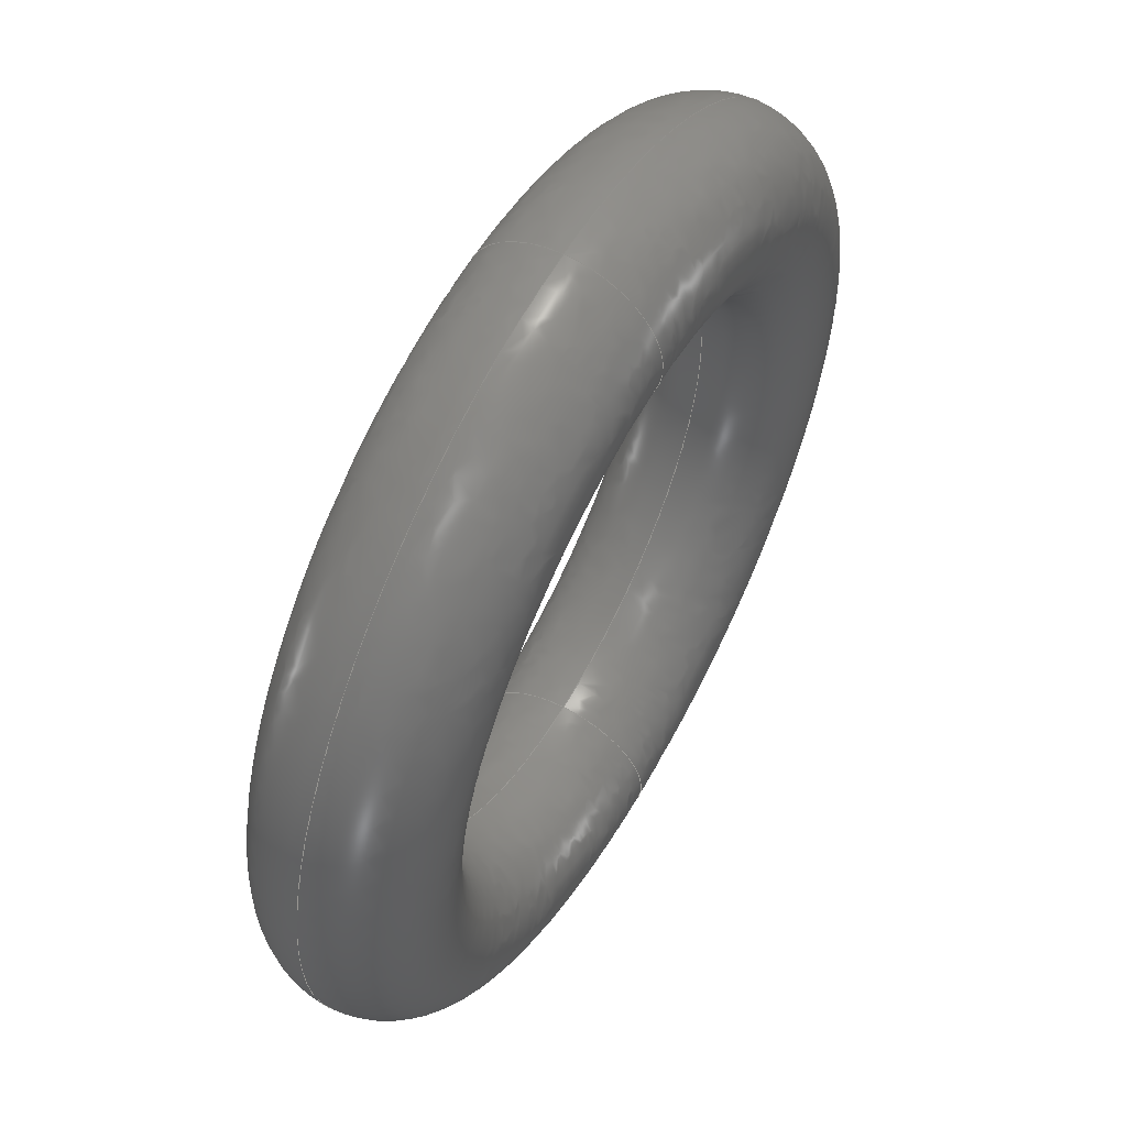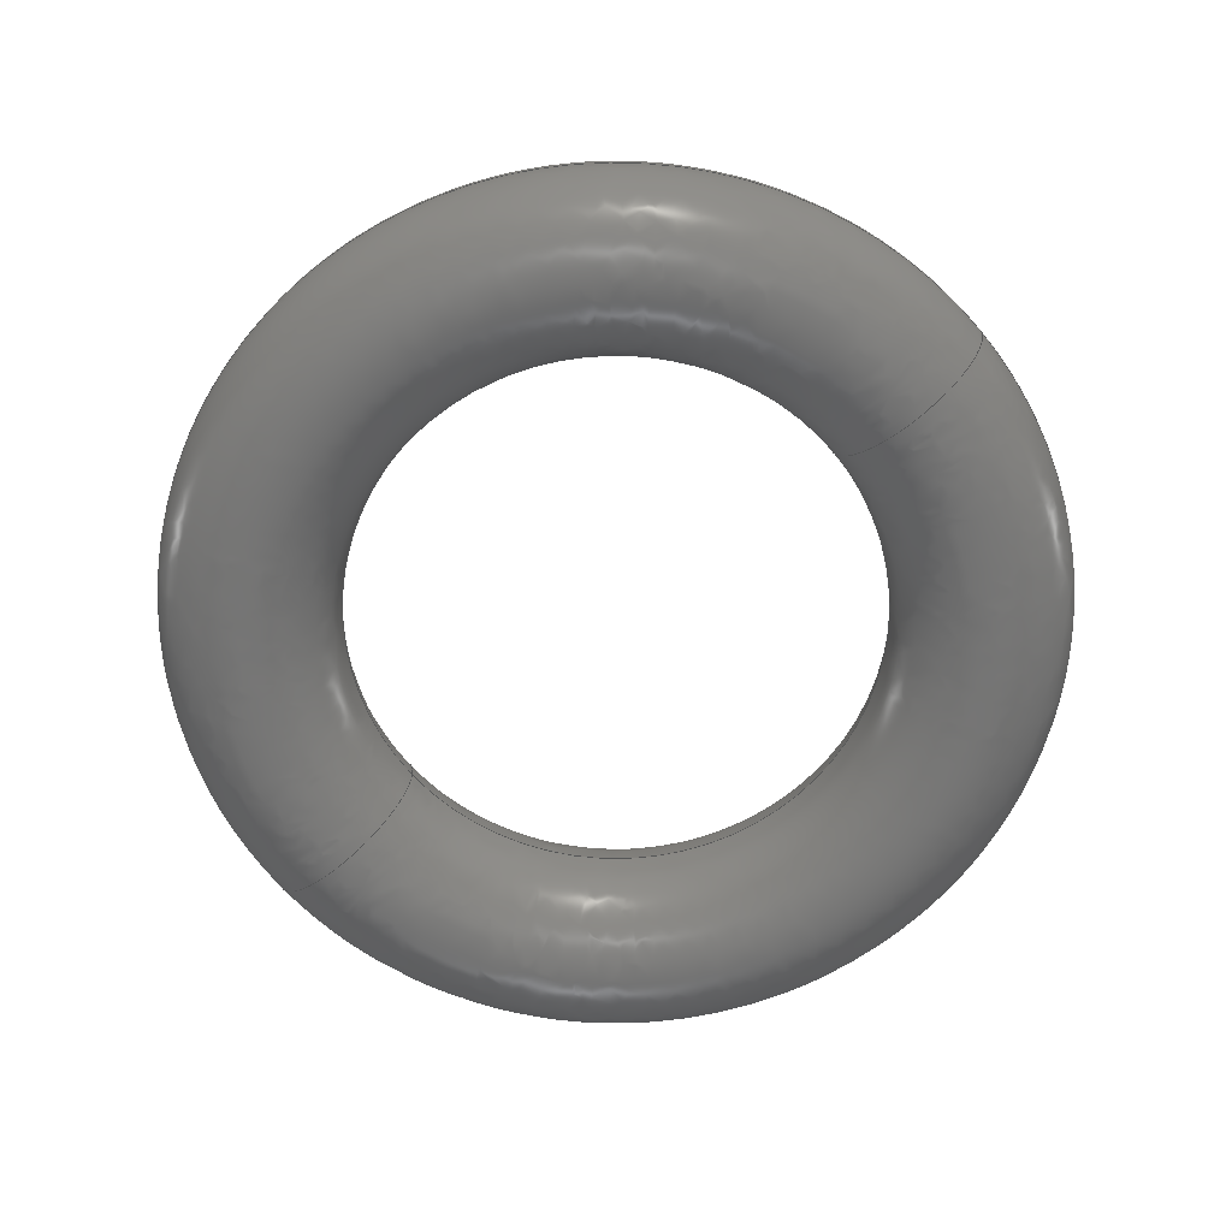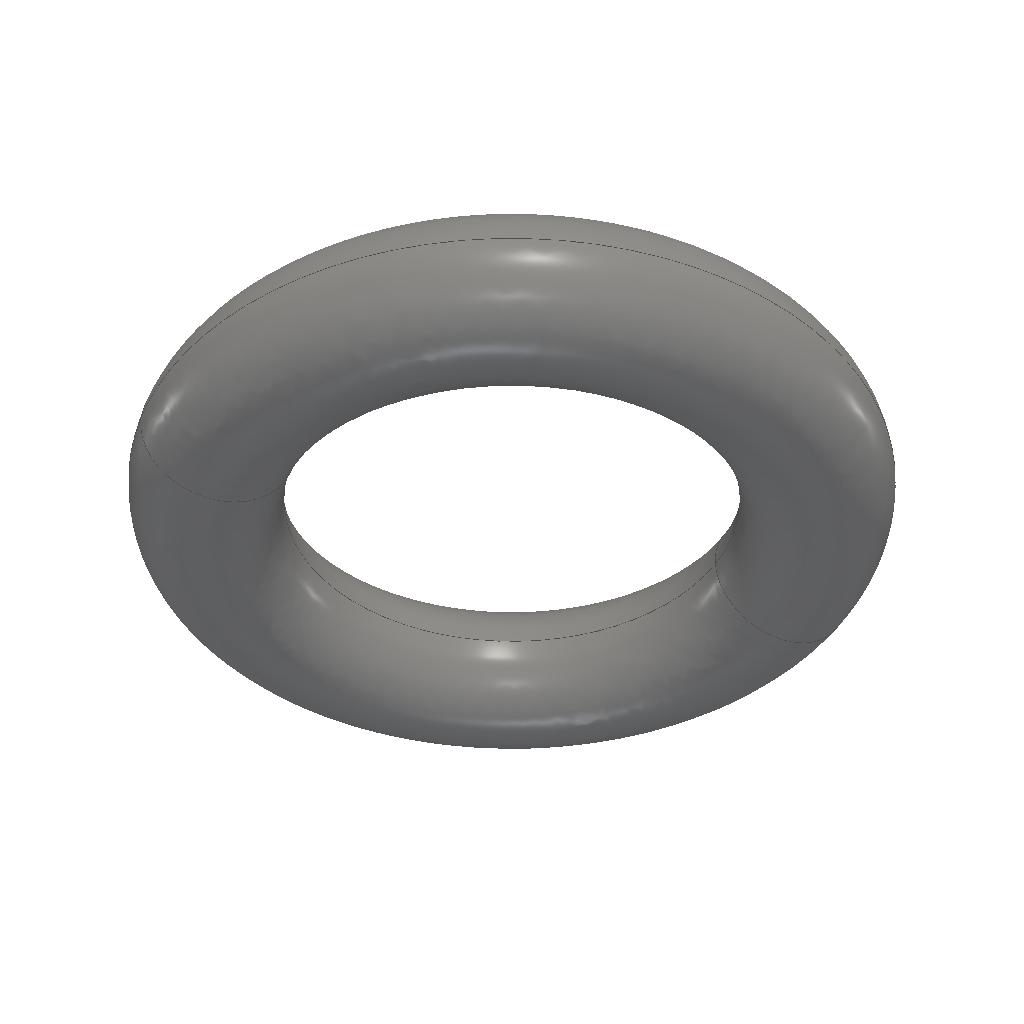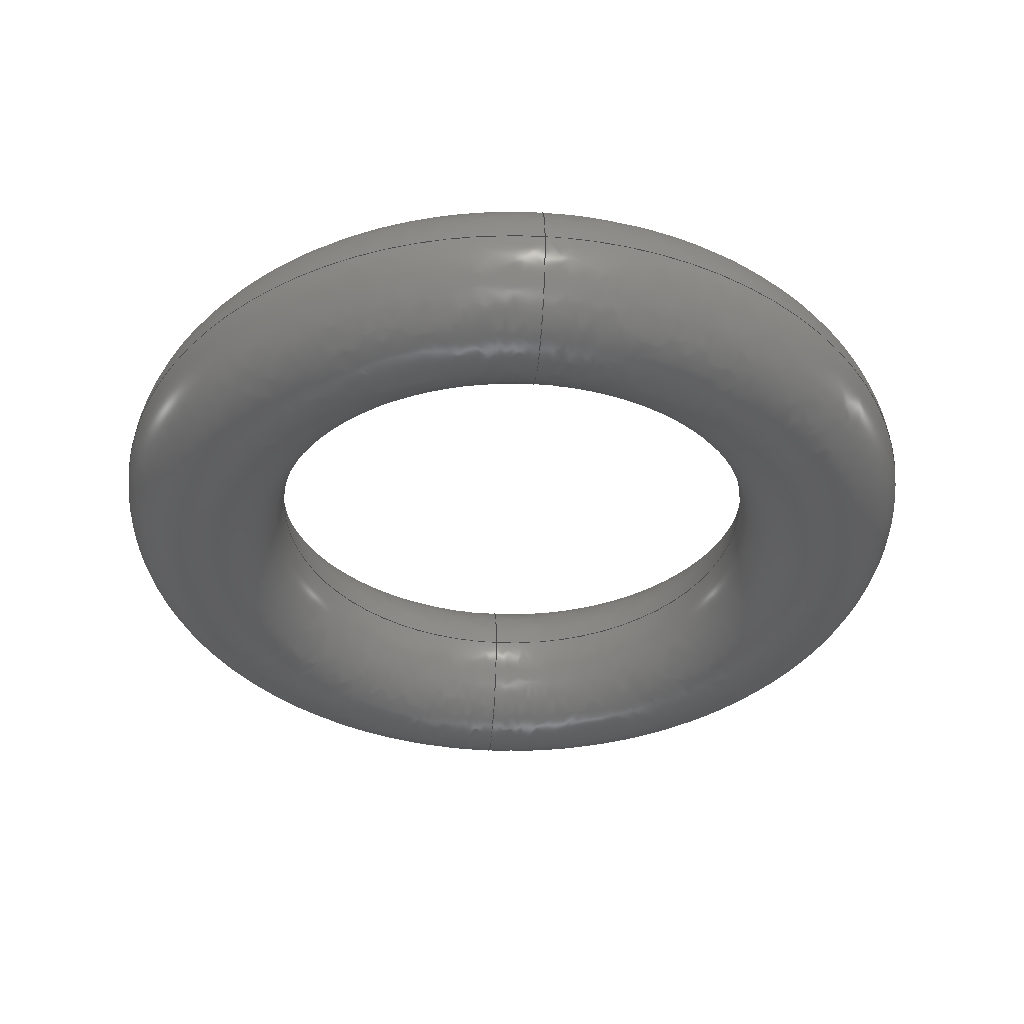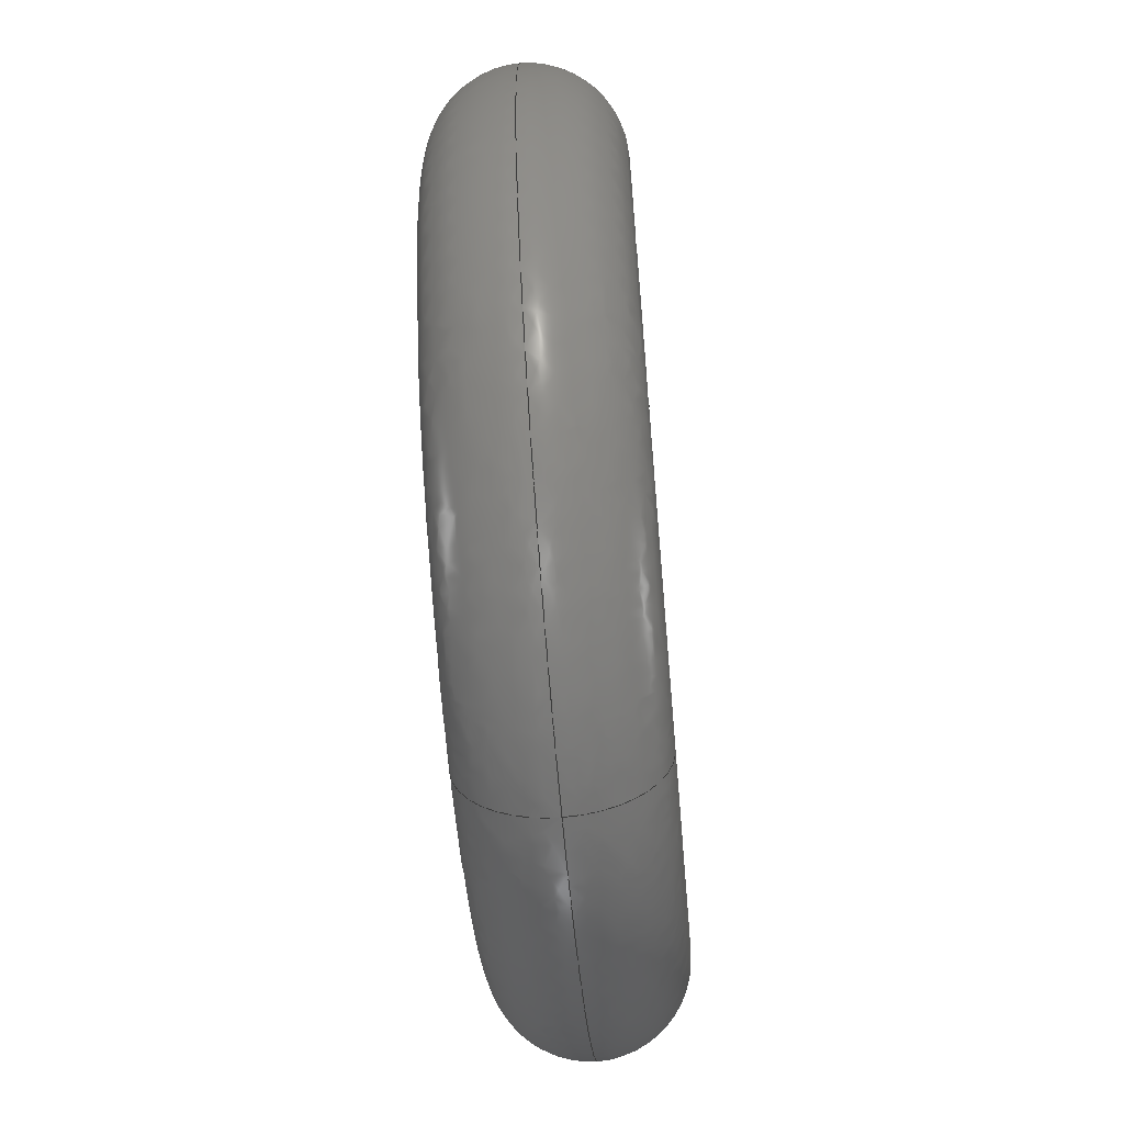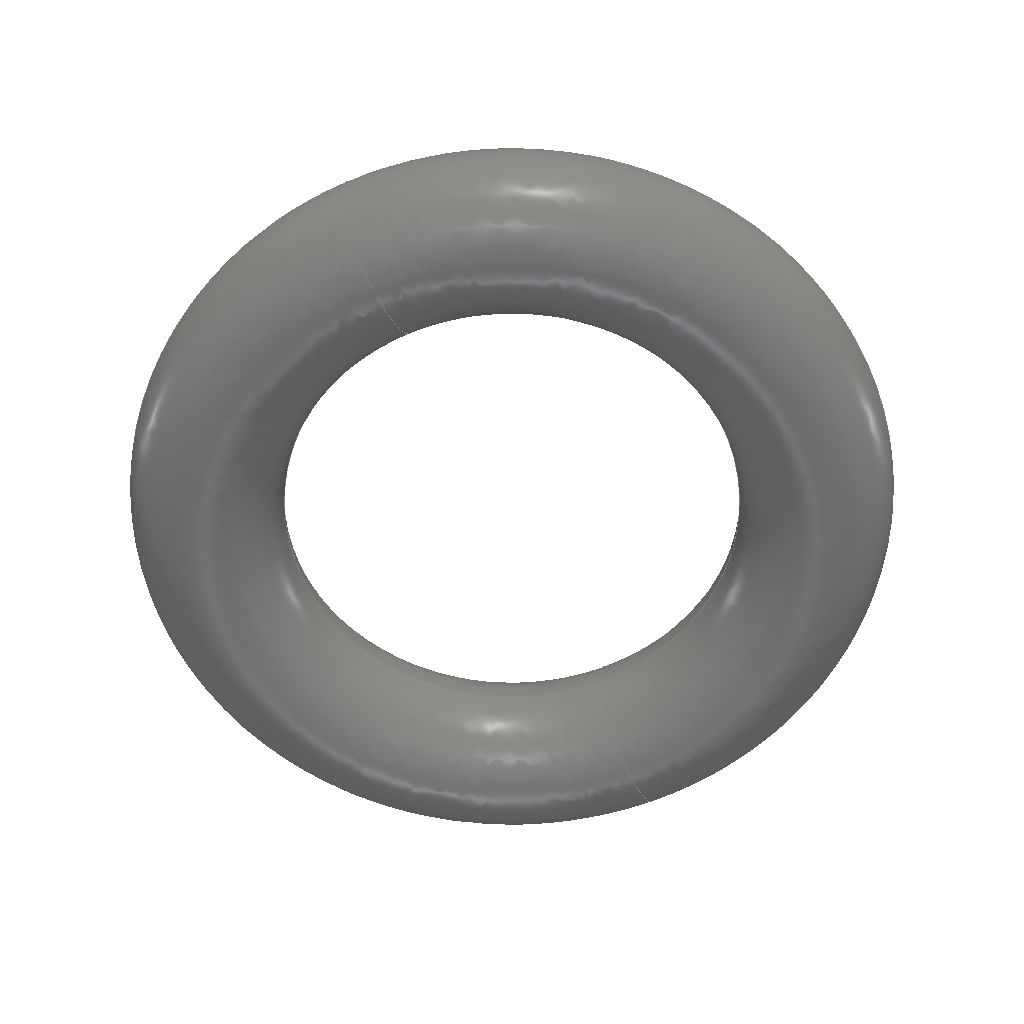
<metadata>
{"format":"iges","ext":"igs","renderer":"f3d","projection":"perspective","resolution":1024,"background":"white","views":[{"elev":58.0,"azim":-60.8,"up":"+Z"},{"elev":-67.6,"azim":130.1,"up":"+Y"},{"elev":-38.2,"azim":-112.5,"up":"+Y"},{"elev":-38.7,"azim":175.7,"up":"+Y"},{"elev":-64.3,"azim":94.9,"up":"+Z"},{"elev":-58.8,"azim":24.1,"up":"+Y"}]}
</metadata>
<code>
SolidWorks IGES file using NURBS representation for surfaces
1H,,1H;,12Htorus.SLDPRT,48HD:\Studies\IGES Samples\Saved as NURBS\torus.
IGS,41HSolidWorks 2006 by SolidWorks Corporation,41HSolidWorks 2006 by S
olidWorks Corporation,32,308,15,308,15,12Htorus.SLDPRT,1,2,2HMM,50,
0.125,13H7.12e+04,1e-08,5e+05,6HWockie,,11,0,13H7.12e+04;
     314       1       0       0       0                        00000200
     314       0       8       1       0                               0
     128       2       0       0       0                        01010000
     128       0       0       9       0                               0
     126      11       0       0       0                        01010500
     126       0       0       2       0                               0
     124      13       0       0       0                        00000000
     124       0       0       4       0                               0
     100      17       0       0       0               7        01010000
     100       0       0       1       0                               0
     126      18       0       0       0                        01010500
     126       0       0       2       0                               0
     124      20       0       0       0                        00000000
     124       0       0       3       0                               0
     100      23       0       0       0              13        01010000
     100       0       0       1       0                               0
     126      24       0       0       0                        01010500
     126       0       0       2       0                               0
     124      26       0       0       0                        00000000
     124       0       0       2       0                               0
     100      28       0       0       0              19        01010000
     100       0       0       1       0                               0
     126      29       0       0       0                        01010500
     126       0       0       2       0                               0
     124      31       0       0       0                        00000000
     124       0       0       3       0                               0
     100      34       0       0       0              25        01010000
     100       0       0       1       0                               0
     102      35       0       0       0                        01010500
     102       0       0       1       0                               0
     102      36       0       0       0                        01010000
     102       0       0       1       0                               0
     142      37       0       0       0                        00010500
     142       0       0       1       0                               0
     144      38       0       0       0                        00000000
     144       0      -1       1       0                               0
     128      39       0       0       0                        01010000
     128       0       0       9       0                               0
     126      48       0       0       0                        01010500
     126       0       0       2       0                               0
     124      50       0       0       0                        00000000
     124       0       0       3       0                               0
     100      53       0       0       0              41        01010000
     100       0       0       1       0                               0
     126      54       0       0       0                        01010500
     126       0       0       2       0                               0
     124      56       0       0       0                        00000000
     124       0       0       3       0                               0
     100      59       0       0       0              47        01010000
     100       0       0       1       0                               0
     126      60       0       0       0                        01010500
     126       0       0       2       0                               0
     124      62       0       0       0                        00000000
     124       0       0       2       0                               0
     100      64       0       0       0              53        01010000
     100       0       0       1       0                               0
     126      65       0       0       0                        01010500
     126       0       0       2       0                               0
     124      67       0       0       0                        00000000
     124       0       0       3       0                               0
     100      70       0       0       0              59        01010000
     100       0       0       1       0                               0
     102      71       0       0       0                        01010500
     102       0       0       1       0                               0
     102      72       0       0       0                        01010000
     102       0       0       1       0                               0
     142      73       0       0       0                        00010500
     142       0       0       1       0                               0
     144      74       0       0       0                        00000000
     144       0      -1       1       0                               0
     128      75       0       0       0                        01010000
     128       0       0       9       0                               0
     126      84       0       0       0                        01010500
     126       0       0       2       0                               0
     124      86       0       0       0                        00000000
     124       0       0       3       0                               0
     100      89       0       0       0              75        01010000
     100       0       0       1       0                               0
     126      90       0       0       0                        01010500
     126       0       0       2       0                               0
     124      92       0       0       0                        00000000
     124       0       0       3       0                               0
     100      95       0       0       0              81        01010000
     100       0       0       1       0                               0
     126      96       0       0       0                        01010500
     126       0       0       2       0                               0
     124      98       0       0       0                        00000000
     124       0       0       3       0                               0
     100     101       0       0       0              87        01010000
     100       0       0       1       0                               0
     126     102       0       0       0                        01010500
     126       0       0       2       0                               0
     124     104       0       0       0                        00000000
     124       0       0       3       0                               0
     100     107       0       0       0              93        01010000
     100       0       0       1       0                               0
     102     108       0       0       0                        01010500
     102       0       0       1       0                               0
     102     109       0       0       0                        01010000
     102       0       0       1       0                               0
     142     110       0       0       0                        00010500
     142       0       0       1       0                               0
     144     111       0       0       0                        00000000
     144       0      -1       1       0                               0
     128     112       0       0       0                        01010000
     128       0       0      10       0                               0
     126     122       0       0       0                        01010500
     126       0       0       2       0                               0
     124     124       0       0       0                        00000000
     124       0       0       3       0                               0
     100     127       0       0       0             109        01010000
     100       0       0       1       0                               0
     126     128       0       0       0                        01010500
     126       0       0       2       0                               0
     124     130       0       0       0                        00000000
     124       0       0       3       0                               0
     100     133       0       0       0             115        01010000
     100       0       0       1       0                               0
     126     134       0       0       0                        01010500
     126       0       0       2       0                               0
     124     136       0       0       0                        00000000
     124       0       0       3       0                               0
     100     139       0       0       0             121        01010000
     100       0       0       1       0                               0
     126     140       0       0       0                        01010500
     126       0       0       2       0                               0
     124     142       0       0       0                        00000000
     124       0       0       3       0                               0
     100     145       0       0       0             127        01010000
     100       0       0       1       0                               0
     102     146       0       0       0                        01010500
     102       0       0       1       0                               0
     102     147       0       0       0                        01010000
     102       0       0       1       0                               0
     142     148       0       0       0                        00010500
     142       0       0       1       0                               0
     144     149       0       0       0                        00000000
     144       0      -1       1       0                               0
314,75.29,75.29,75.29,;               1
128,3,3,3,3,0,0,0,0,0,0,0,0,0,1,1,1,1,0,0,0,0,1,          3
1,1,1,1,0.3333,0.3333,1,                    3
0.3333,0.1111,0.1111,                 3
0.3333,0.3333,0.1111,                 3
0.1111,0.3333,1,0.3333,              3
0.3333,1,0,0,-37.5,0,25,-37.5,0,25,-62.5,0,         3
0,-62.5,-75,0,-37.5,-75,25,-37.5,-125,25,-62.5,-125,0,        3
-62.5,-75,0,37.5,-75,25,37.5,-125,25,62.5,-125,0,62.5,         3
0,0,37.5,0,25,37.5,0,25,62.5,0,0,62.5,0,1,0,1;             3
126,1,1,1,0,1,0,0,0,1,1,1,1,0,0,0,1,0,0,0,1,0,          5
0,1;                                                                 5
124,-7.044e-15,9.838e-29,-1,-50,             7
1.397e-14,1,0,-9.861e-29,1,                 7
-1.397e-14,-7.044e-15,                         7
-50;                                                     7
100,-50,0,0,12.5,0,-12.5,0;                                       9
126,1,1,1,0,1,0,0,0,1,1,1,1,1,0,0,1,1,0,0,1,0,         11
0,1;                                                                11
124,6.123e-17,-1,0,0,6.123e-17,            13
3.749e-33,1,0,-1,-6.123e-17,               13
6.123e-17,0;                                             13
100,0,0,0,62.5,0,-62.5,0;                                        15
126,1,1,1,0,1,0,0,0,1,1,1,1,1,1,0,0,1,0,0,1,0,         17
0,1;                                                                17
124,6.123e-17,0,-1,50,0,1,0,0,1,0,               19
6.123e-17,50;                                            19
100,50,0,0,12.5,0,-12.5,0;                                       21
126,1,1,1,0,1,0,0,0,1,1,1,1,0,1,0,0,0,0,0,1,0,         23
0,1;                                                                23
124,6.123e-17,-1,0,0,6.123e-17,            25
3.749e-33,-1,0,1,6.123e-17,                25
6.123e-17,0;                                             25
100,0,0,0,37.5,0,-37.5,0;                                        27
102,4,5,11,17,23;                                                     29
102,4,9,15,21,27;                                                     31
142,1,3,29,31,1;                                                      33
144,3,1,0,33;                                                         35
128,3,3,3,3,0,0,0,0,0,0,0,0,0,1,1,1,1,0,0,0,0,1,         37
1,1,1,1,0.3333,0.3333,1,                   37
0.3333,0.1111,0.1111,                37
0.3333,0.3333,0.1111,                37
0.1111,0.3333,1,0.3333,             37
0.3333,1,0,0,37.5,0,25,37.5,0,25,62.5,0,0,        37
62.5,75,0,37.5,75,25,37.5,125,25,62.5,125,0,62.5,75,         37
0,-37.5,75,25,-37.5,125,25,-62.5,125,0,-62.5,0,0,            37
-37.5,0,25,-37.5,0,25,-62.5,0,0,-62.5,0,1,0,1;              37
126,1,1,1,0,1,0,0,0,1,1,1,1,0,0,0,1,0,0,0,1,0,         39
0,1;                                                                39
124,6.123e-17,-8.551e-31,1,-50,             41
1.397e-14,1,0,0,-1,1.397e-14,             41
6.123e-17,50;                                            41
100,50,0,0,12.5,0,-12.5,0;                                       43
126,1,1,1,0,1,0,0,0,1,1,1,1,1,0,0,1,1,0,0,1,0,         45
0,1;                                                                45
124,1.403e-14,1,0,0,-6.123e-17,            47
8.589e-31,1,0,1,-1.403e-14,                47
6.123e-17,0;                                             47
100,0,0,0,62.5,0,-62.5,0;                                        49
126,1,1,1,0,1,0,0,0,1,1,1,1,1,1,0,0,1,0,0,1,0,         51
0,1;                                                                51
124,6.123e-17,0,1,50,0,1,0,0,-1,0,               53
6.123e-17,-50;                                           53
100,-50,0,0,12.5,0,-12.5,0;                                      55
126,1,1,1,0,1,0,0,0,1,1,1,1,0,1,0,0,0,0,0,1,0,         57
0,1;                                                                57
124,1.403e-14,1,0,0,-6.123e-17,            59
8.589e-31,-1,0,-1,1.403e-14,               59
6.123e-17,0;                                             59
100,0,0,0,37.5,0,-37.5,0;                                        61
102,4,39,45,51,57;                                                    63
102,4,43,49,55,61;                                                    65
142,1,37,63,65,1;                                                     67
144,37,1,0,67;                                                        69
128,3,3,3,3,0,0,0,0,0,0,0,0,0,1,1,1,1,0,0,0,0,1,         71
1,1,1,1,0.3333,0.3333,1,                   71
0.3333,0.1111,0.1111,                71
0.3333,0.3333,0.1111,                71
0.1111,0.3333,1,0.3333,             71
0.3333,1,0,0,62.5,0,-25,62.5,0,-25,37.5,0,         71
0,37.5,125,0,62.5,125,-25,62.5,75,-25,37.5,75,0,37.5,        71
125,0,-62.5,125,-25,-62.5,75,-25,-37.5,75,0,-37.5,0,         71
0,-62.5,0,-25,-62.5,0,-25,-37.5,0,0,-37.5,0,1,0,1;         71
126,1,1,1,0,1,0,0,0,1,1,1,1,0,1,0,0,0,0,0,1,0,         73
0,1;                                                                73
124,1.403e-14,1,0,0,-6.123e-17,            75
8.589e-31,-1,0,-1,1.403e-14,               75
6.123e-17,0;                                             75
100,0,0,0,62.5,0,-62.5,0;                                        77
126,1,1,1,0,1,0,0,0,1,1,1,1,0,0,0,1,0,0,0,1,0,         79
0,1;                                                                79
124,-6.123e-17,4.276e-31,1,-50,             81
-6.983e-15,-1,0,0,1,-6.983e-15,           81
6.123e-17,50;                                            81
100,50,0,0,12.5,0,-12.5,0;                                       83
126,1,1,1,0,1,0,0,0,1,1,1,1,1,0,0,1,1,0,0,1,0,         85
0,1;                                                                85
124,1.403e-14,1,0,0,-6.123e-17,            87
8.589e-31,1,0,1,-1.403e-14,                87
6.123e-17,0;                                             87
100,0,0,0,37.5,0,-37.5,0;                                        89
126,1,1,1,0,1,0,0,0,1,1,1,1,1,1,0,0,1,0,0,1,0,         91
0,1;                                                                91
124,-6.123e-17,8.626e-31,1,50,              93
-1.409e-14,-1,0,9.861e-29,1,               93
-1.409e-14,6.123e-17,-50;                    93
100,-50,0,0,12.5,0,-12.5,0;                                      95
102,4,73,79,85,91;                                                    97
102,4,77,83,89,95;                                                    99
142,1,71,97,99,1;                                                    101
144,71,1,0,101;                                                      103
128,3,3,3,3,0,0,0,0,0,0,0,0,0,1,1,1,1,0,0,0,0,1,        105
1,1,1,1,0.3333,0.3333,1,                  105
0.3333,0.1111,0.1111,               105
0.3333,0.3333,0.1111,               105
0.1111,0.3333,1,0.3333,            105
0.3333,1,0,0,-62.5,0,-25,-62.5,0,-25,-37.5,        105
0,0,-37.5,-125,0,-62.5,-125,-25,-62.5,-75,-25,-37.5,         105
-75,0,-37.5,-125,0,62.5,-125,-25,62.5,-75,-25,37.5,          105
-75,0,37.5,0,0,62.5,0,-25,62.5,0,-25,37.5,0,0,37.5,        105
0,1,0,1;                                                         105
126,1,1,1,0,1,0,0,0,1,1,1,1,0,1,0,0,0,0,0,1,0,        107
0,1;                                                               107
124,6.123e-17,-1,0,0,6.123e-17,           109
3.749e-33,-1,0,1,6.123e-17,               109
6.123e-17,0;                                            109
100,0,0,0,62.5,0,-62.5,0;                                       111
126,1,1,1,0,1,0,0,0,1,1,1,1,0,0,0,1,0,0,0,1,0,        113
0,1;                                                               113
124,7.044e-15,-4.919e-29,-1,-50,           115
-6.983e-15,-1,0,4.93e-29,-1,             115
6.983e-15,-7.044e-15,-50;      115
100,-50,0,0,12.5,0,-12.5,0;                                     117
126,1,1,1,0,1,0,0,0,1,1,1,1,1,0,0,1,1,0,0,1,0,        119
0,1;                                                               119
124,6.123e-17,-1,0,0,6.123e-17,           121
3.749e-33,1,0,-1,-6.123e-17,              121
6.123e-17,0;                                            121
100,0,0,0,37.5,0,-37.5,0;                                       123
126,1,1,1,0,1,0,0,0,1,1,1,1,1,1,0,0,1,0,0,1,0,        125
0,1;                                                               125
124,-6.123e-17,8.626e-31,-1,50,            127
-1.409e-14,-1,0,0,-1,1.409e-14,          127
6.123e-17,50;                                           127
100,50,0,0,12.5,0,-12.5,0;                                      129
102,4,107,113,119,125;                                               131
102,4,111,117,123,129;                                               133
142,1,105,131,133,1;                                                 135
144,105,1,0,135;                                                     137
S      1G      4D    138P    149
</code>
